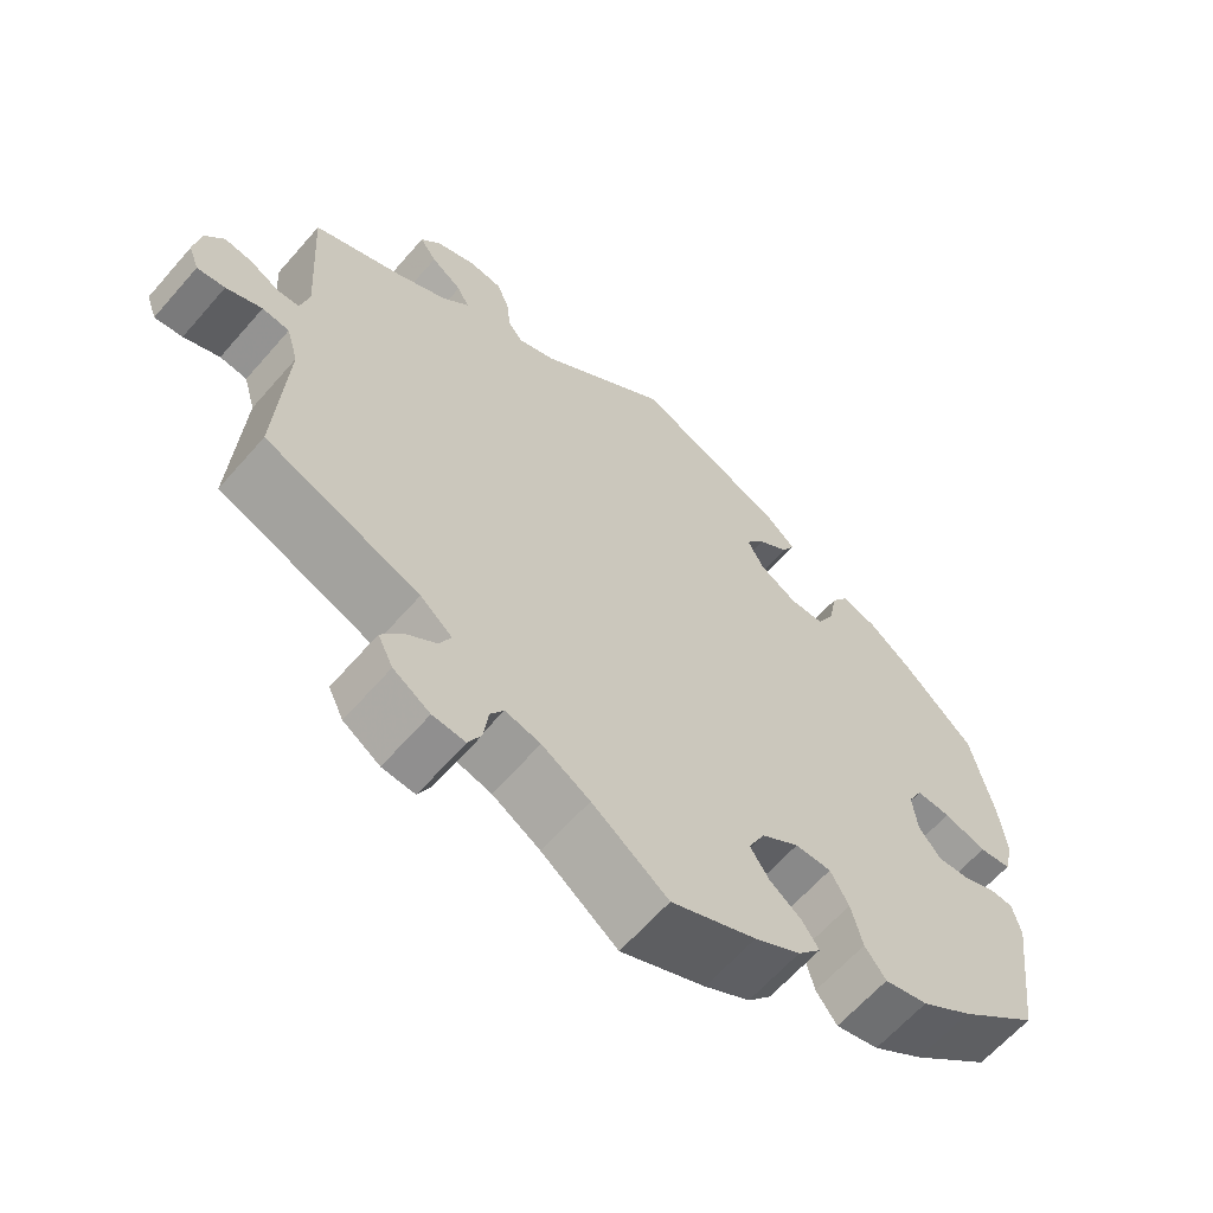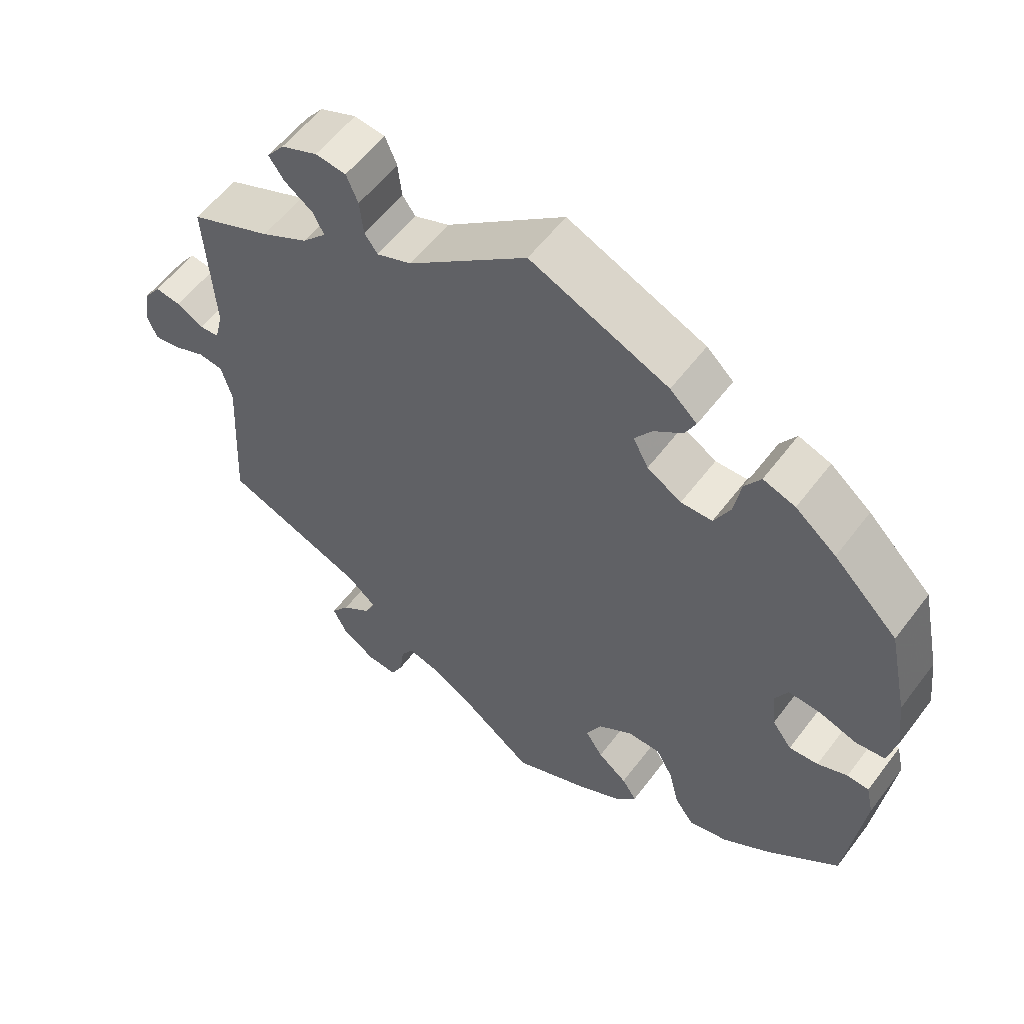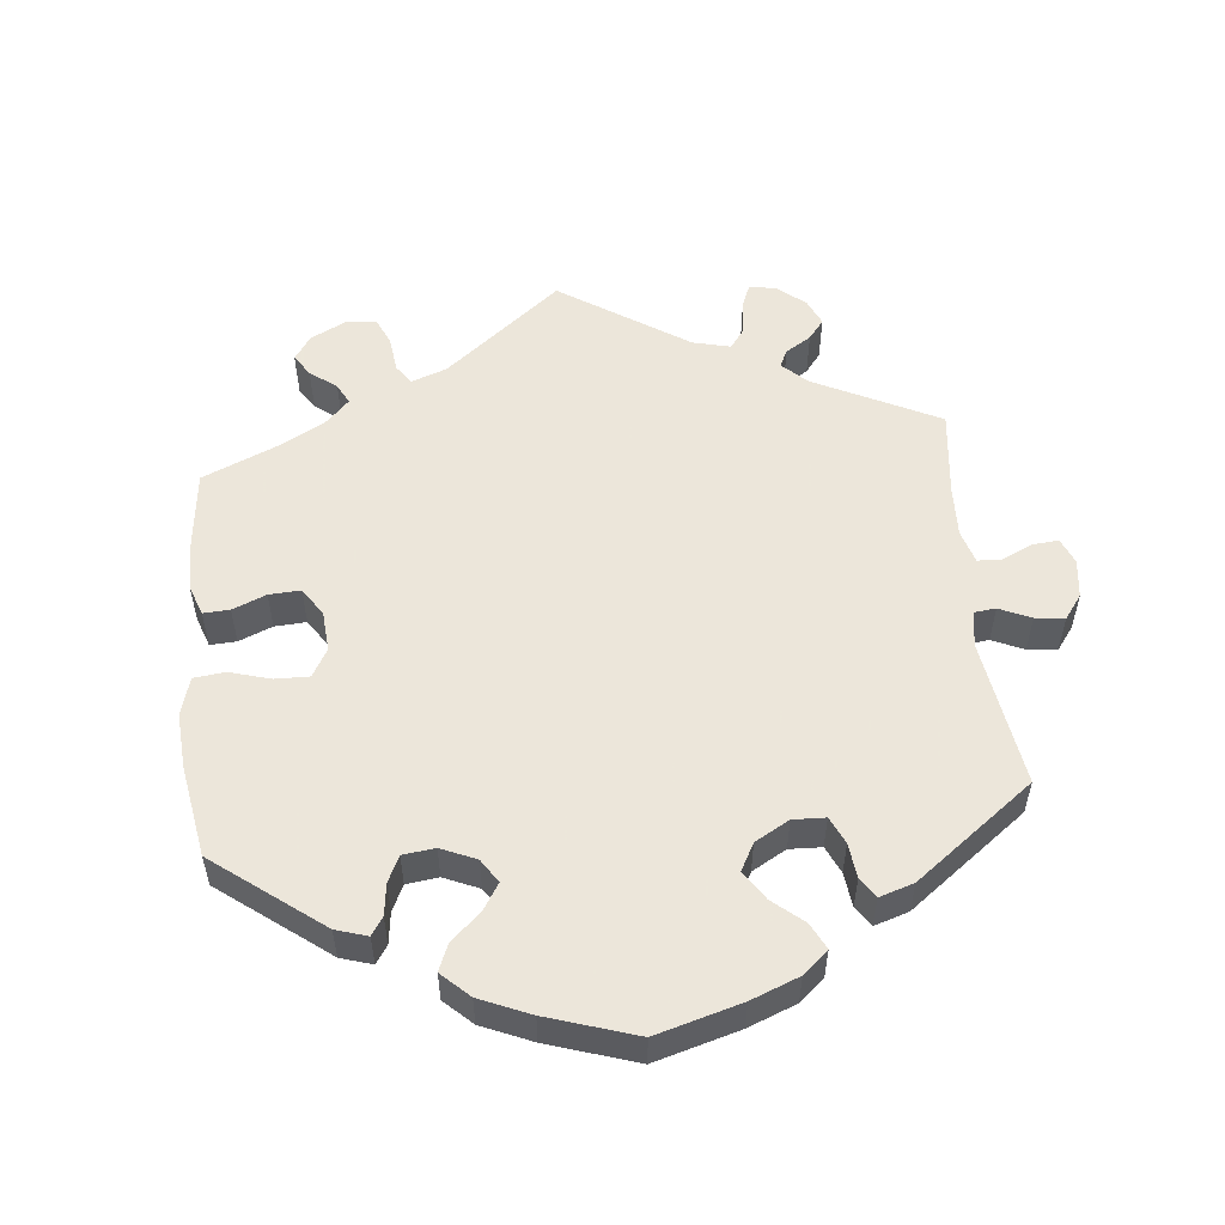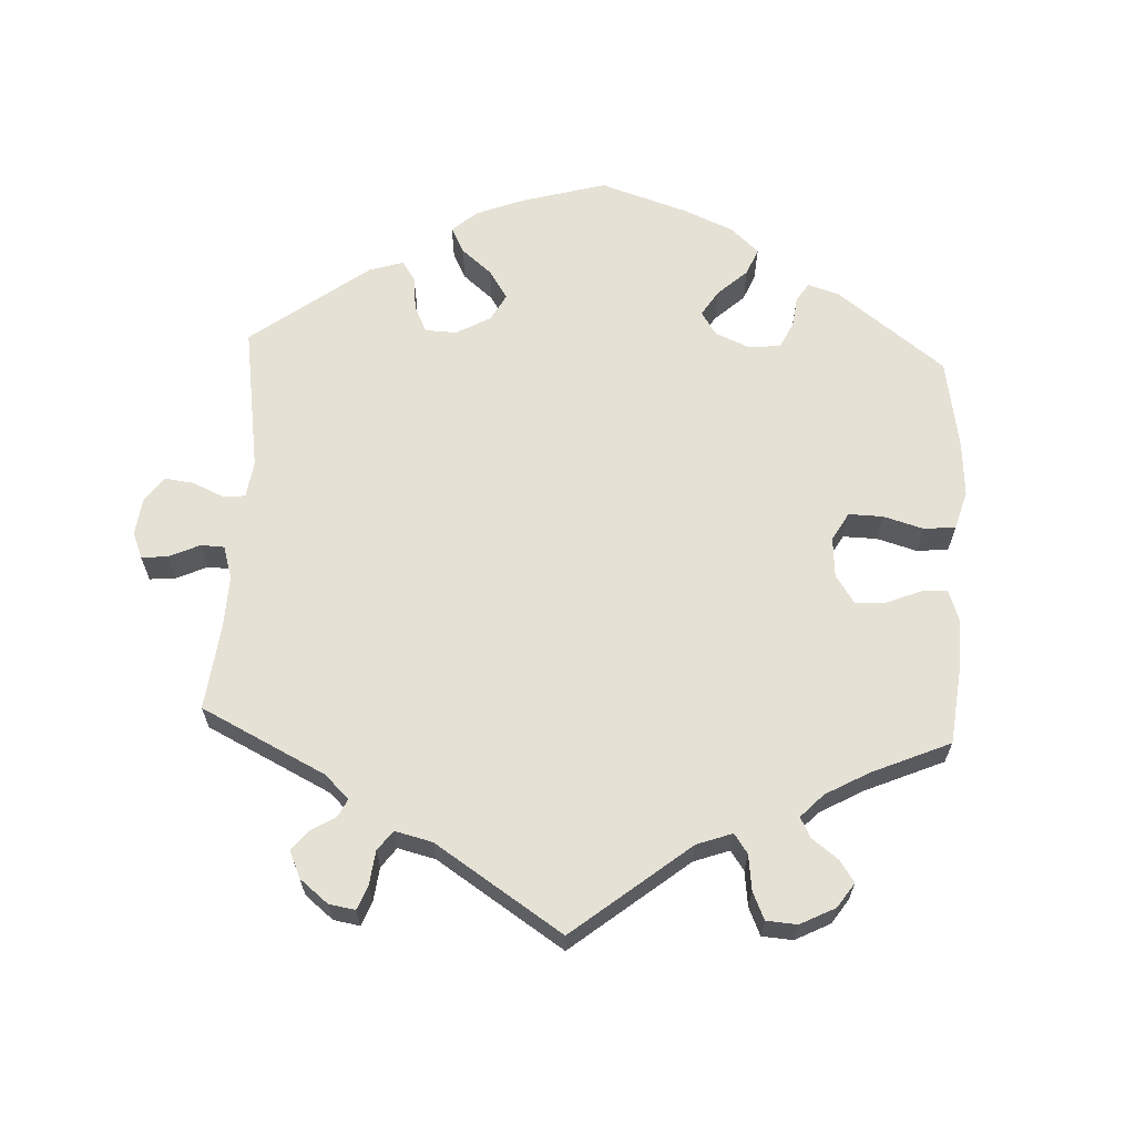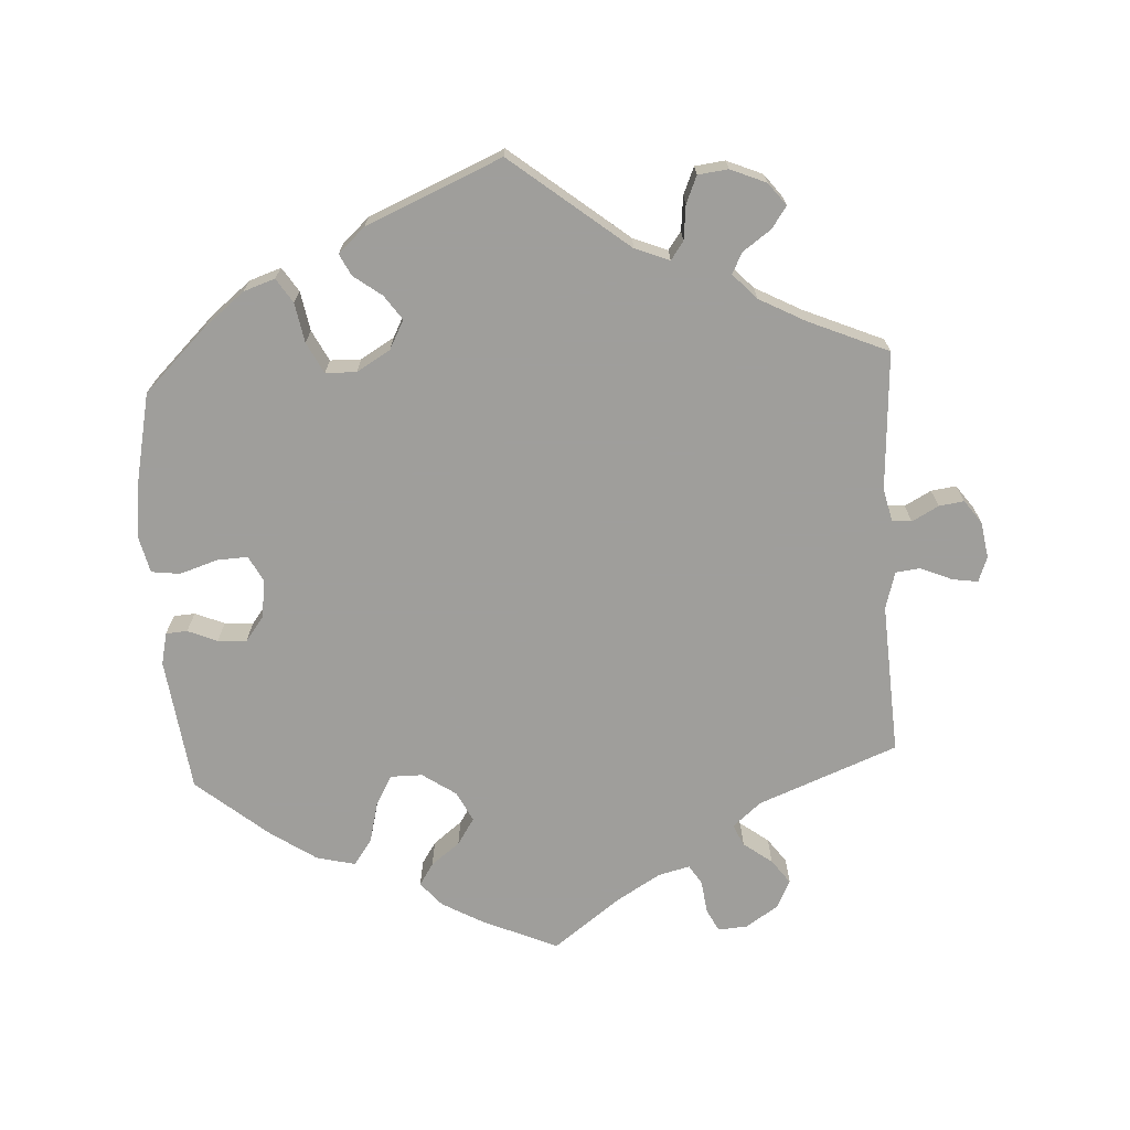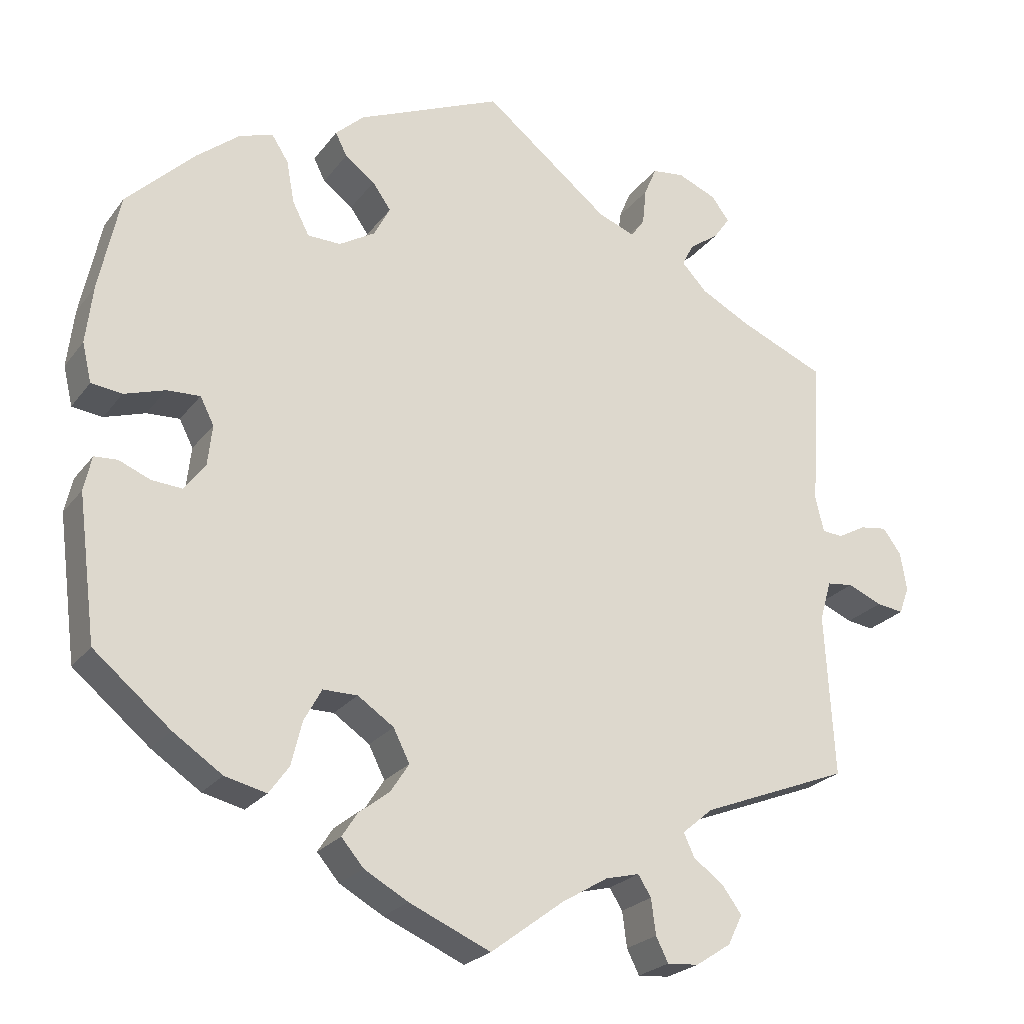
<metadata>
{"format":"obj","ext":"obj","renderer":"f3d","projection":"perspective","resolution":1024,"background":"white","views":[{"elev":-63.1,"azim":139.0,"up":"+Z"},{"elev":56.8,"azim":-143.4,"up":"+Z"},{"elev":54.2,"azim":-65.9,"up":"+Y"},{"elev":64.4,"azim":122.8,"up":"+Y"},{"elev":-70.8,"azim":3.3,"up":"+Y"},{"elev":-23.7,"azim":-27.4,"up":"+Z"}]}
</metadata>
<code>
v 0.163 0.07 0.448
v 0.211 0.07 0.429
v 0.229 0.07 0.454
v 0.234 0.07 0.502
v 0.25 0.07 0.54
v 0.292 0.07 0.545
v 0.342 0.07 0.524
v 0.366 0.07 0.493
v 0.345 0.07 0.463
v 0.306 0.07 0.435
v 0.291 0.07 0.406
v 0.324 0.07 0.371
v 0.388 0.07 0.337
v 0.5 0.07 0.289
v 0.488 0.07 0.096
v 0.499 0.07 0.05
v 0.526 0.07 0.048
v 0.563 0.07 0.068
v 0.598 0.07 0.073
v 0.622 0.07 0.04
v 0.63 0.07 -0.01
v 0.617 0.07 -0.045
v 0.582 0.07 -0.04
v 0.537 0.07 -0.021
v 0.503 0.07 -0.025
v 0.488 0.07 -0.077
v 0.5 0.07 -0.289
v 0.306 0.07 -0.365
v 0.266 0.07 -0.399
v 0.28 0.07 -0.429
v 0.32 0.07 -0.459
v 0.345 0.07 -0.493
v 0.326 0.07 -0.532
v 0.28 0.07 -0.562
v 0.239 0.07 -0.565
v 0.223 0.07 -0.533
v 0.217 0.07 -0.487
v 0.2 0.07 -0.46
v 0.156 0.07 -0.471
v 0.096 0.07 -0.507
v 0.001 0.07 -0.578
v -0.105 0.07 -0.532
v -0.162 0.07 -0.5
v -0.191 0.07 -0.466
v -0.171 0.07 -0.435
v -0.131 0.07 -0.404
v -0.107 0.07 -0.367
v -0.128 0.07 -0.325
v -0.175 0.07 -0.293
v -0.22 0.07 -0.293
v -0.243 0.07 -0.335
v -0.257 0.07 -0.392
v -0.283 0.07 -0.428
v -0.337 0.07 -0.415
v -0.401 0.07 -0.372
v -0.501 0.07 -0.289
v -0.525 0.07 -0.102
v -0.515 0.07 -0.057
v -0.485 0.07 -0.055
v -0.444 0.07 -0.072
v -0.404 0.07 -0.075
v -0.377 0.07 -0.039
v -0.371 0.07 0.014
v -0.389 0.07 0.049
v -0.432 0.07 0.047
v -0.485 0.07 0.03
v -0.525 0.07 0.035
v -0.537 0.07 0.086
v -0.528 0.07 0.162
v -0.501 0.07 0.289
v -0.413 0.07 0.375
v -0.357 0.07 0.42
v -0.313 0.07 0.435
v -0.291 0.07 0.401
v -0.281 0.07 0.346
v -0.259 0.07 0.303
v -0.216 0.07 0.302
v -0.169 0.07 0.33
v -0.148 0.07 0.37
v -0.172 0.07 0.404
v -0.211 0.07 0.433
v -0.226 0.07 0.463
v -0.189 0.07 0.497
v 0 0.07 0.578
v 0.163 0 0.448
v 0.211 0 0.429
v 0.229 0 0.454
v 0.234 0 0.502
v 0.25 0 0.54
v 0.292 0 0.545
v 0.342 0 0.524
v 0.366 0 0.493
v 0.345 0 0.463
v 0.306 0 0.435
v 0.291 0 0.406
v 0.324 0 0.371
v 0.388 0 0.337
v 0.5 0 0.289
v 0.488 0 0.096
v 0.499 0 0.05
v 0.526 0 0.048
v 0.563 0 0.068
v 0.598 0 0.073
v 0.622 0 0.04
v 0.63 0 -0.01
v 0.617 0 -0.045
v 0.582 0 -0.04
v 0.537 0 -0.021
v 0.503 0 -0.025
v 0.488 0 -0.077
v 0.5 0 -0.289
v 0.306 0 -0.365
v 0.266 0 -0.399
v 0.28 0 -0.429
v 0.32 0 -0.459
v 0.345 0 -0.493
v 0.326 0 -0.532
v 0.28 0 -0.562
v 0.239 0 -0.565
v 0.223 0 -0.533
v 0.217 0 -0.487
v 0.2 0 -0.46
v 0.156 0 -0.471
v 0.096 0 -0.507
v 0.001 0 -0.578
v -0.105 0 -0.532
v -0.162 0 -0.5
v -0.191 0 -0.466
v -0.171 0 -0.435
v -0.131 0 -0.404
v -0.107 0 -0.367
v -0.128 0 -0.325
v -0.175 0 -0.293
v -0.22 0 -0.293
v -0.243 0 -0.335
v -0.257 0 -0.392
v -0.283 0 -0.428
v -0.337 0 -0.415
v -0.401 0 -0.372
v -0.501 0 -0.289
v -0.525 0 -0.102
v -0.515 0 -0.057
v -0.485 0 -0.055
v -0.444 0 -0.072
v -0.404 0 -0.075
v -0.377 0 -0.039
v -0.371 0 0.014
v -0.389 0 0.049
v -0.432 0 0.047
v -0.485 0 0.03
v -0.525 0 0.035
v -0.537 0 0.086
v -0.528 0 0.162
v -0.501 0 0.289
v -0.413 0 0.375
v -0.357 0 0.42
v -0.313 0 0.435
v -0.291 0 0.401
v -0.281 0 0.346
v -0.259 0 0.303
v -0.216 0 0.302
v -0.169 0 0.33
v -0.148 0 0.37
v -0.172 0 0.404
v -0.211 0 0.433
v -0.226 0 0.463
v -0.189 0 0.497
v 0 0 0.578
f 83 84 1
f 80 81 82 83
f 79 80 83 1
f 78 79 1 2
f 77 78 2
f 72 73 74 75
f 72 75 76
f 71 72 76
f 70 71 76
f 69 70 76 77
f 65 66 67 68
f 64 65 68 69
f 57 58 59 60
f 57 60 61
f 56 57 61
f 55 56 61 62
f 51 52 53 54
f 50 51 54 55
f 43 44 45 46
f 43 46 47
f 40 41 42 43
f 39 40 43 47
f 38 39 47 48
f 34 35 36 37
f 34 37 38
f 33 34 38
f 30 31 32 33
f 29 30 33 38
f 26 27 28
f 25 26 28 29
f 21 22 23 24
f 21 24 25
f 20 21 25
f 17 18 19 20
f 16 17 20 25
f 15 16 25 29
f 13 14 15 29
f 7 8 9 10
f 7 10 11
f 6 7 11
f 3 4 5 6
f 3 6 11
f 2 3 11 12
f 64 69 77 2
f 63 64 2 12
f 50 55 62 63
f 49 50 63 12
f 29 38 48 49
f 12 13 29 49
f 85 168 167
f 167 166 165 164
f 85 167 164 163
f 86 85 163 162
f 86 162 161
f 159 158 157 156
f 160 159 156
f 160 156 155
f 160 155 154
f 161 160 154 153
f 152 151 150 149
f 153 152 149 148
f 144 143 142 141
f 145 144 141
f 145 141 140
f 146 145 140 139
f 138 137 136 135
f 139 138 135 134
f 130 129 128 127
f 131 130 127
f 127 126 125 124
f 131 127 124 123
f 132 131 123 122
f 121 120 119 118
f 122 121 118
f 122 118 117
f 117 116 115 114
f 122 117 114 113
f 112 111 110
f 113 112 110 109
f 108 107 106 105
f 109 108 105
f 109 105 104
f 104 103 102 101
f 109 104 101 100
f 113 109 100 99
f 113 99 98 97
f 94 93 92 91
f 95 94 91
f 95 91 90
f 90 89 88 87
f 95 90 87
f 96 95 87 86
f 86 161 153 148
f 96 86 148 147
f 147 146 139 134
f 96 147 134 133
f 133 132 122 113
f 133 113 97 96
f 1 85 86 2
f 2 86 87 3
f 3 87 88 4
f 4 88 89 5
f 5 89 90 6
f 6 90 91 7
f 7 91 92 8
f 8 92 93 9
f 9 93 94 10
f 10 94 95 11
f 11 95 96 12
f 12 96 97 13
f 13 97 98 14
f 14 98 99 15
f 15 99 100 16
f 16 100 101 17
f 17 101 102 18
f 18 102 103 19
f 19 103 104 20
f 20 104 105 21
f 21 105 106 22
f 22 106 107 23
f 23 107 108 24
f 24 108 109 25
f 25 109 110 26
f 26 110 111 27
f 27 111 112 28
f 28 112 113 29
f 29 113 114 30
f 30 114 115 31
f 31 115 116 32
f 32 116 117 33
f 33 117 118 34
f 34 118 119 35
f 35 119 120 36
f 36 120 121 37
f 37 121 122 38
f 38 122 123 39
f 39 123 124 40
f 40 124 125 41
f 41 125 126 42
f 42 126 127 43
f 43 127 128 44
f 44 128 129 45
f 45 129 130 46
f 46 130 131 47
f 47 131 132 48
f 48 132 133 49
f 49 133 134 50
f 50 134 135 51
f 51 135 136 52
f 52 136 137 53
f 53 137 138 54
f 54 138 139 55
f 55 139 140 56
f 56 140 141 57
f 57 141 142 58
f 58 142 143 59
f 59 143 144 60
f 60 144 145 61
f 61 145 146 62
f 62 146 147 63
f 63 147 148 64
f 64 148 149 65
f 65 149 150 66
f 66 150 151 67
f 67 151 152 68
f 68 152 153 69
f 69 153 154 70
f 70 154 155 71
f 71 155 156 72
f 72 156 157 73
f 73 157 158 74
f 74 158 159 75
f 75 159 160 76
f 76 160 161 77
f 77 161 162 78
f 78 162 163 79
f 79 163 164 80
f 80 164 165 81
f 81 165 166 82
f 82 166 167 83
f 83 167 168 84
f 84 168 85 1

</code>
